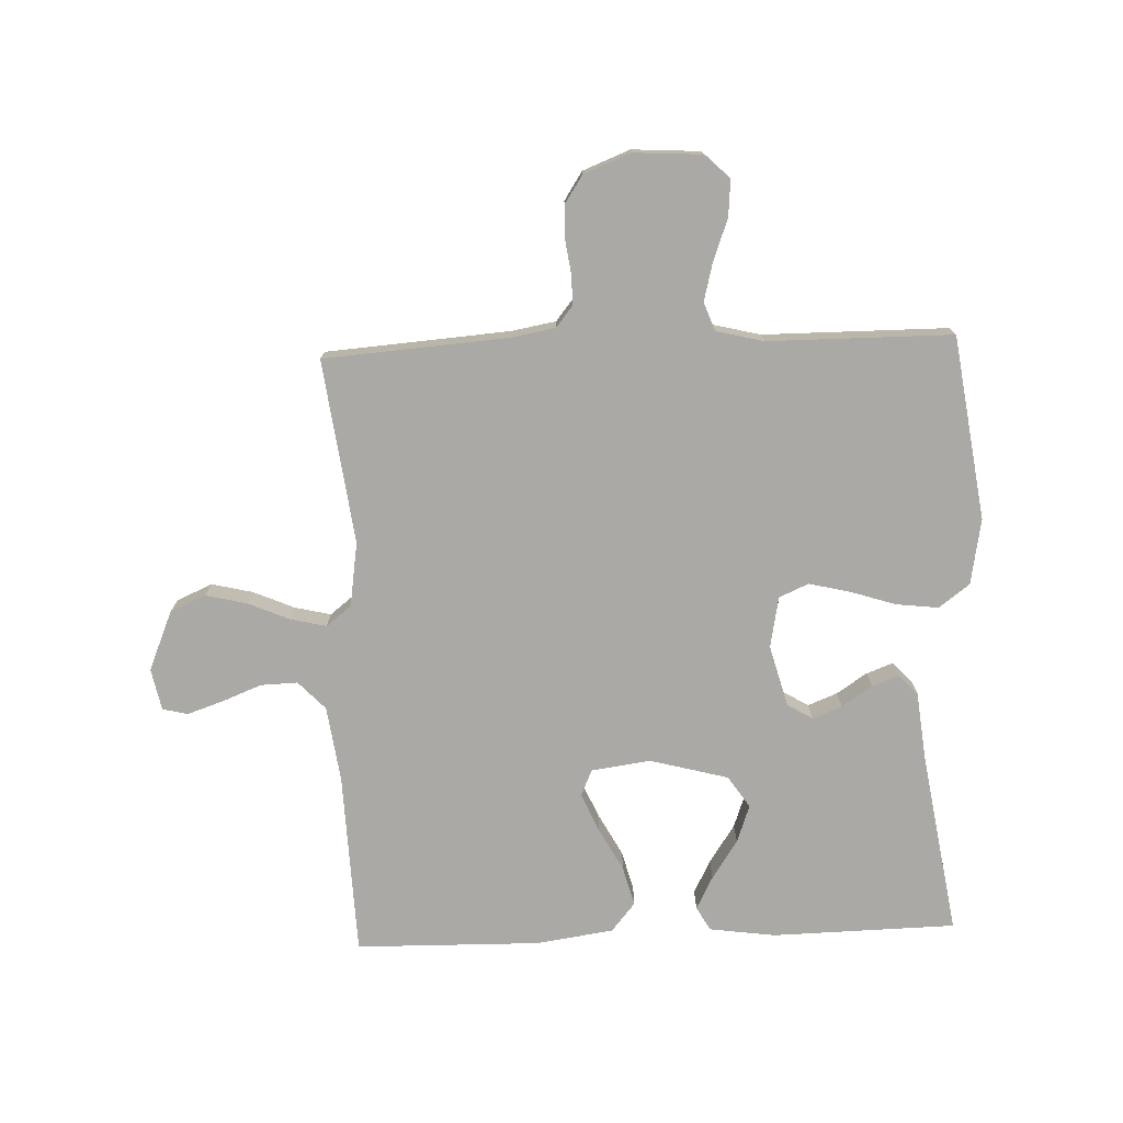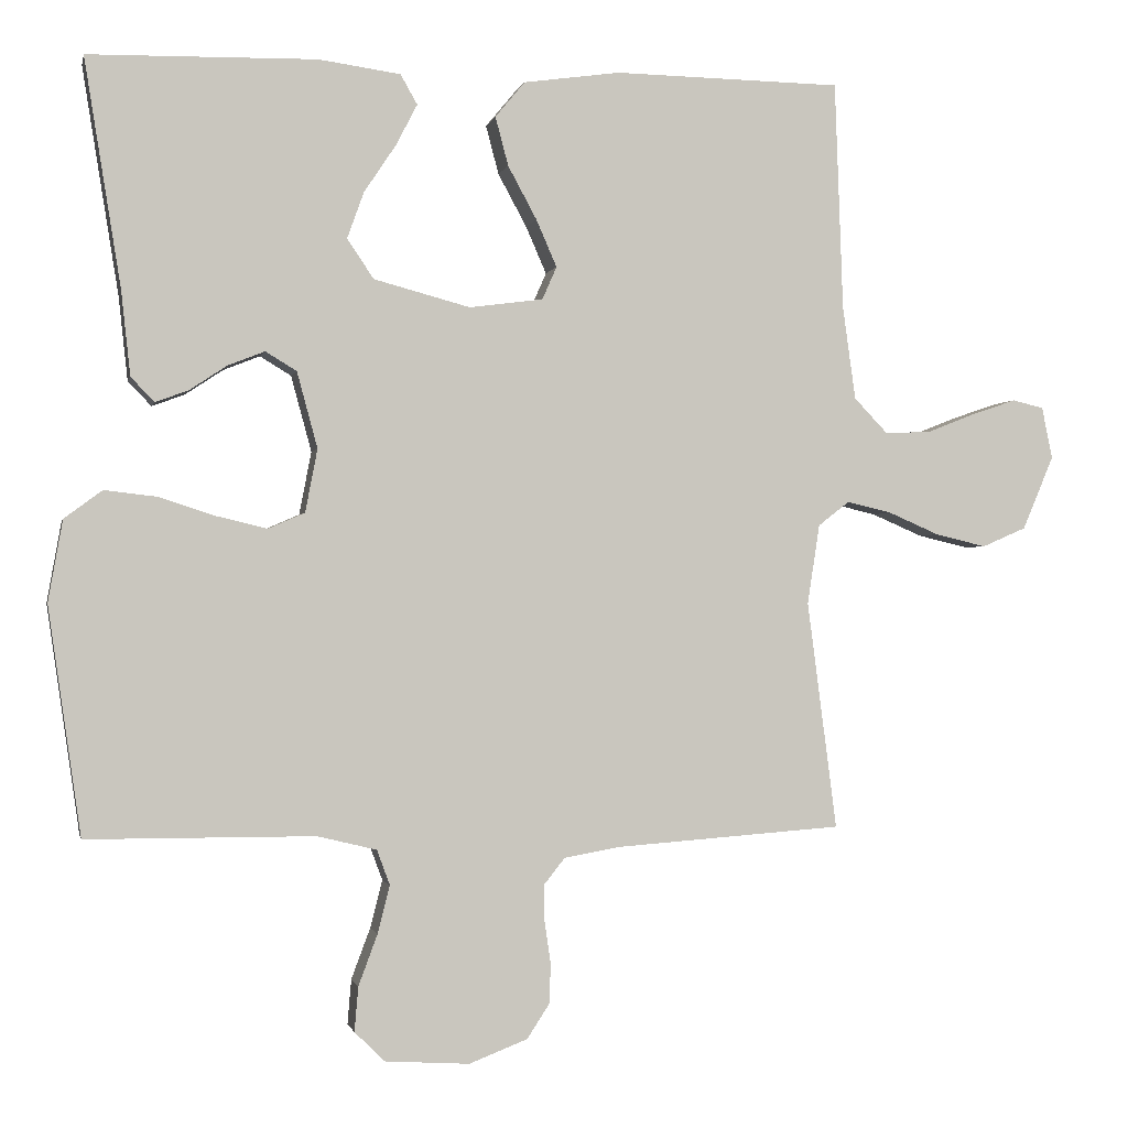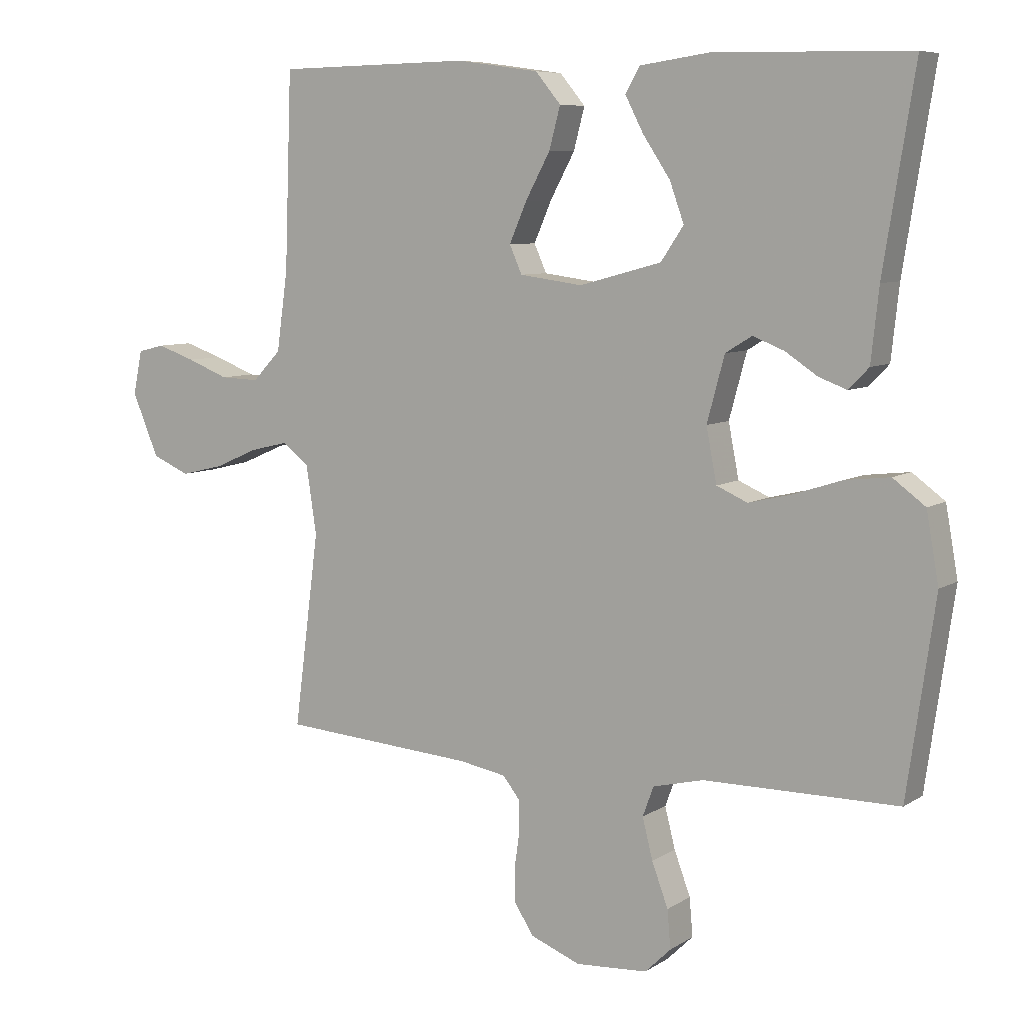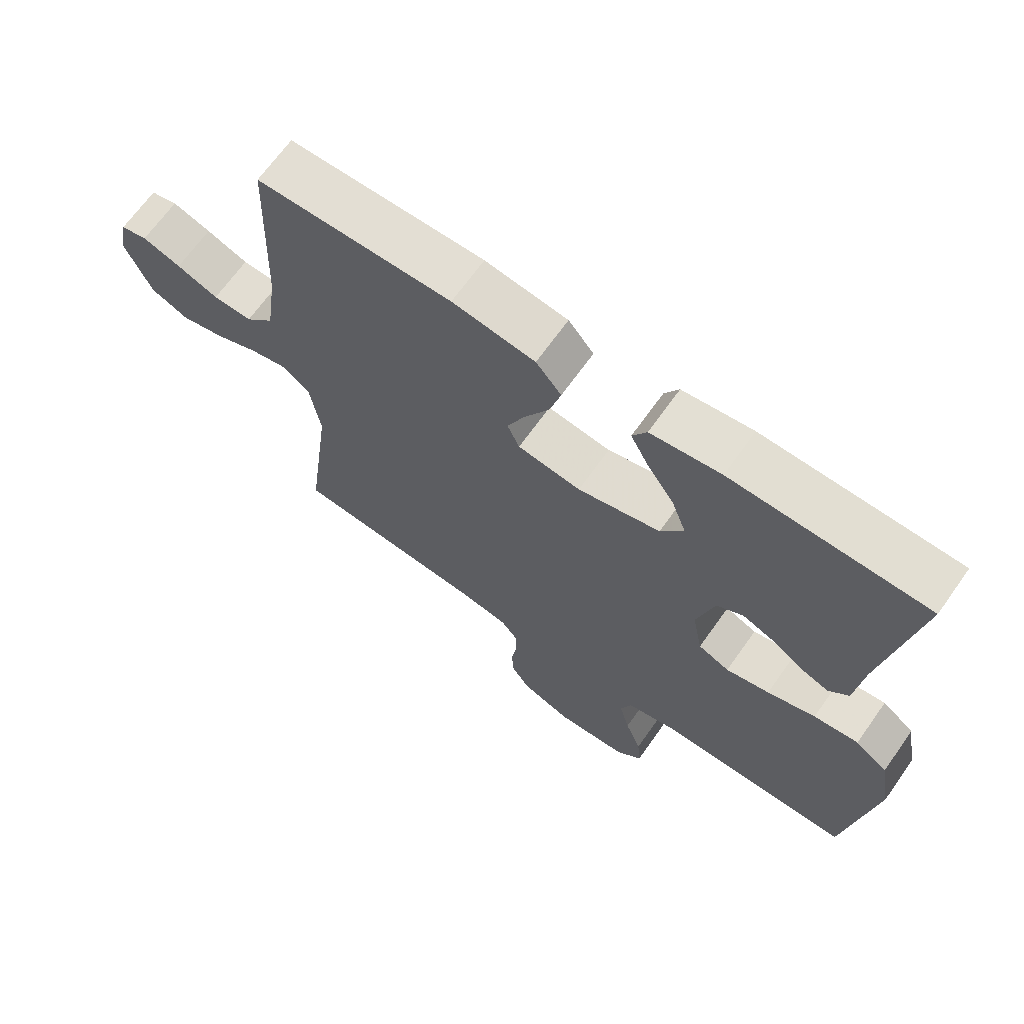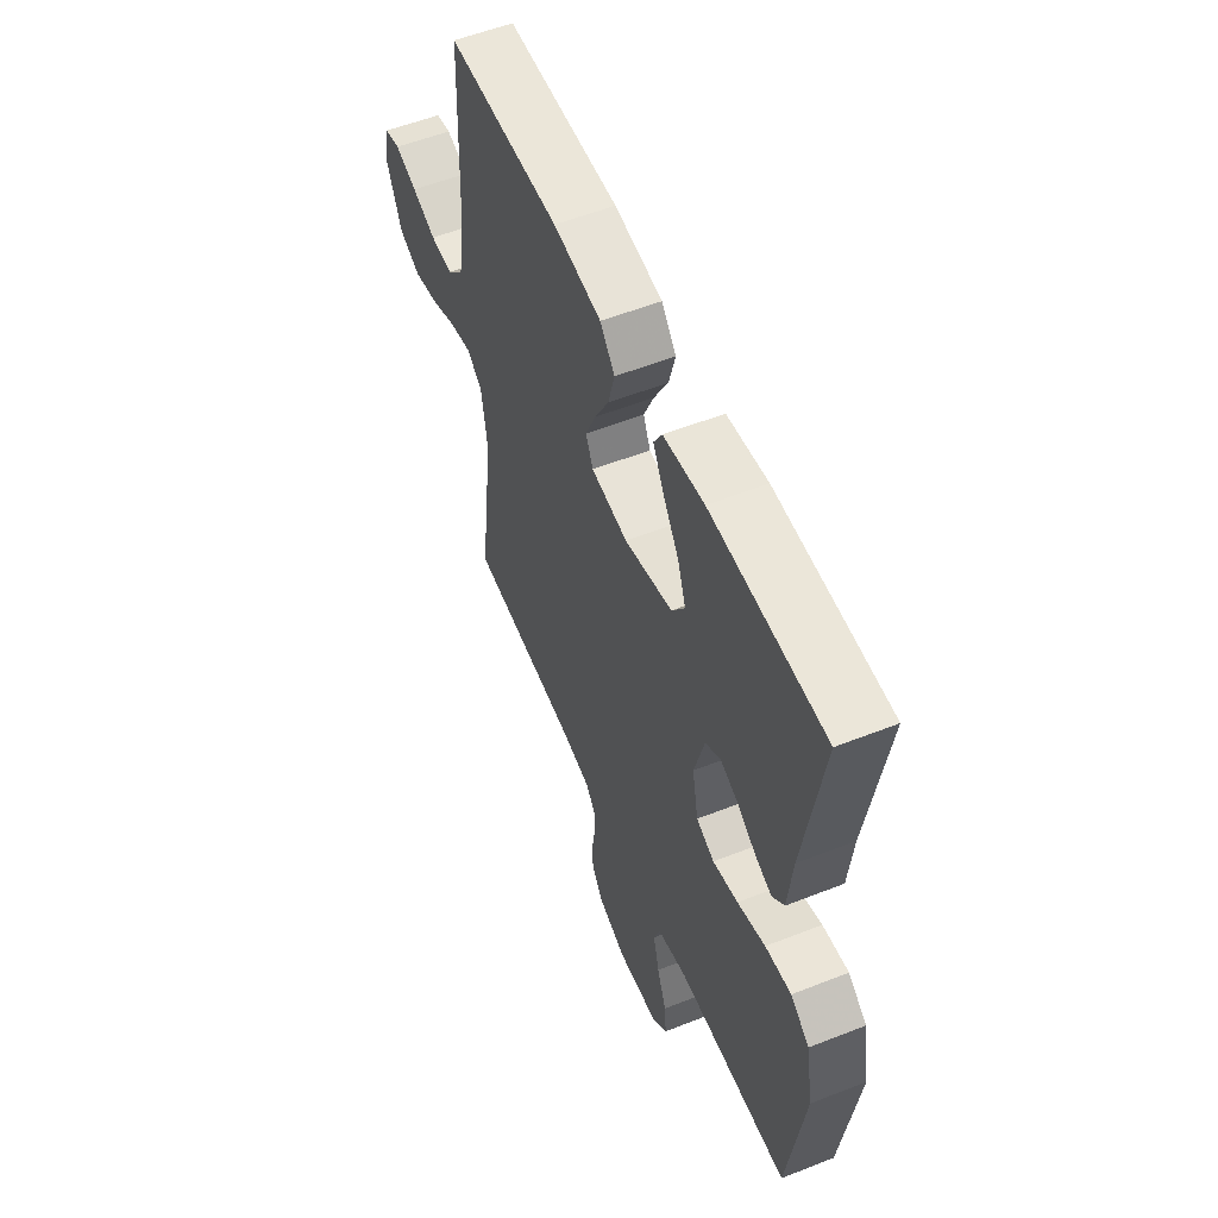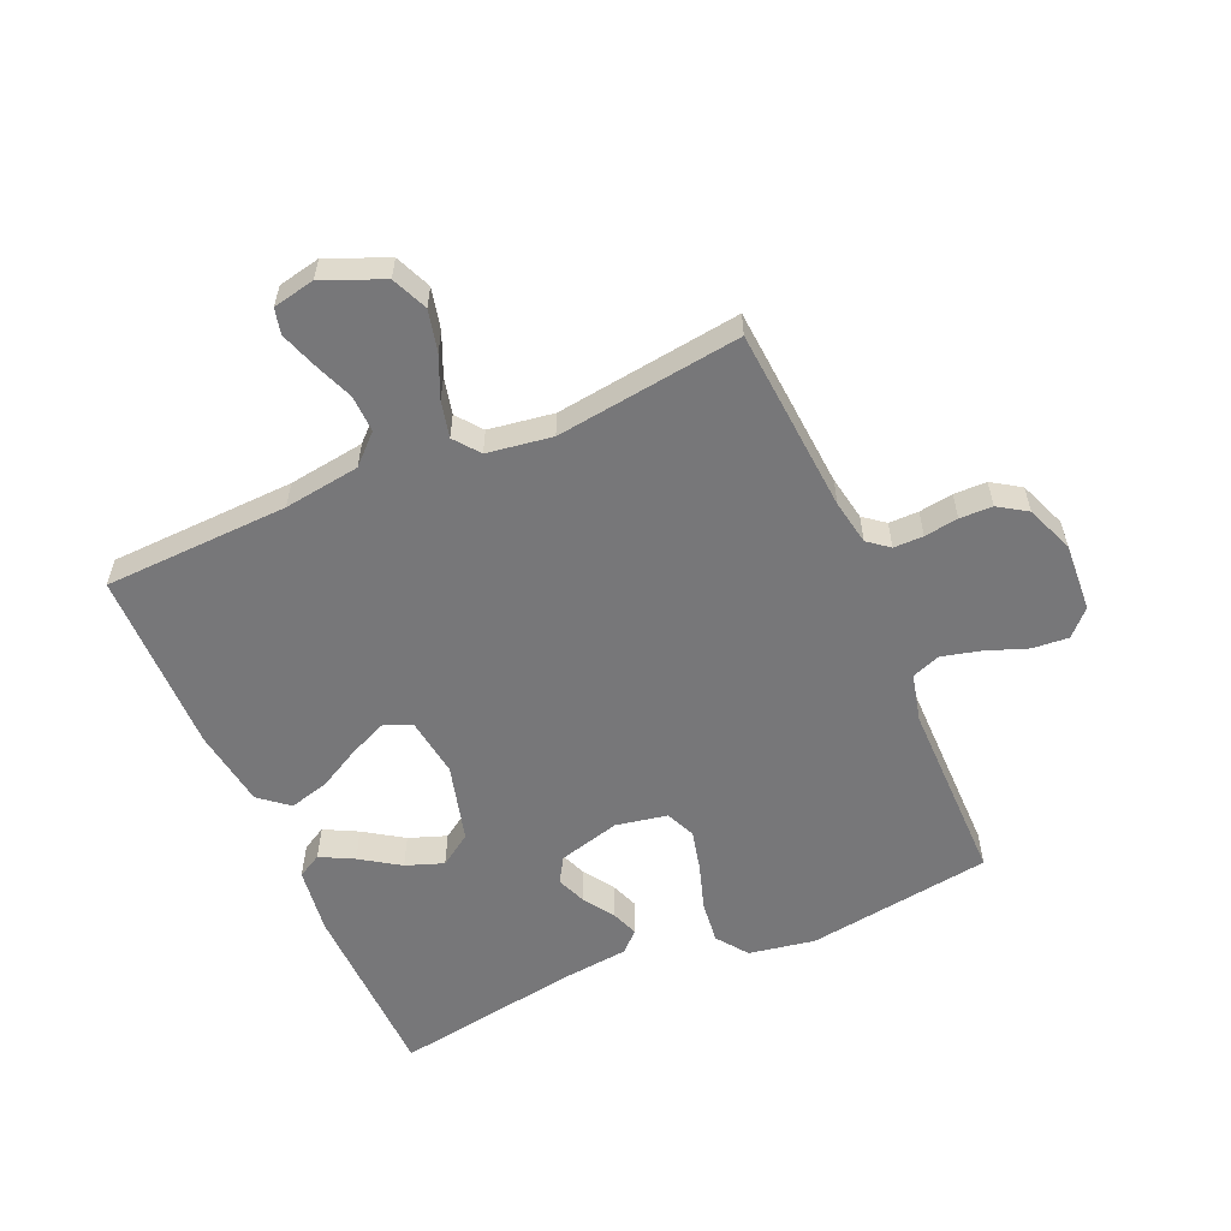
<metadata>
{"format":"obj","ext":"obj","renderer":"f3d","projection":"perspective","resolution":1024,"background":"white","views":[{"elev":-75.6,"azim":-177.8,"up":"+Y"},{"elev":-1.0,"azim":-11.9,"up":"+Z"},{"elev":7.5,"azim":-149.1,"up":"+Z"},{"elev":67.6,"azim":-144.6,"up":"+Z"},{"elev":55.7,"azim":-112.5,"up":"+Z"},{"elev":-57.2,"azim":113.7,"up":"+Y"}]}
</metadata>
<code>
v -0.5 0.07 0.5
v -0.2 0.07 0.506
v -0.092 0.07 0.491
v -0.07 0.07 0.452
v -0.098 0.07 0.398
v -0.14 0.07 0.335
v -0.162 0.07 0.274
v -0.127 0.07 0.222
v 0 0.07 0.188
v 0.097 0.07 0.201
v 0.116 0.07 0.244
v 0.089 0.07 0.306
v 0.051 0.07 0.376
v 0.034 0.07 0.44
v 0.073 0.07 0.487
v 0.2 0.07 0.505
v 0.5 0.07 0.5
v 0.511 0.07 0.2
v 0.528 0.07 0.077
v 0.572 0.07 0.031
v 0.632 0.07 0.033
v 0.696 0.07 0.058
v 0.755 0.07 0.078
v 0.796 0.07 0.068
v 0.81 0.07 0
v 0.769 0.07 -0.097
v 0.711 0.07 -0.122
v 0.644 0.07 -0.106
v 0.577 0.07 -0.077
v 0.518 0.07 -0.063
v 0.477 0.07 -0.095
v 0.461 0.07 -0.2
v 0.5 0.07 -0.5
v 0.2 0.07 -0.522
v 0.127 0.07 -0.535
v 0.1 0.07 -0.569
v 0.1 0.07 -0.617
v 0.108 0.07 -0.672
v 0.107 0.07 -0.725
v 0.077 0.07 -0.771
v 0 0.07 -0.801
v -0.111 0.07 -0.794
v -0.151 0.07 -0.755
v -0.146 0.07 -0.696
v -0.121 0.07 -0.629
v -0.105 0.07 -0.566
v -0.122 0.07 -0.52
v -0.2 0.07 -0.501
v -0.5 0.07 -0.5
v -0.543 0.07 -0.2
v -0.524 0.07 -0.093
v -0.474 0.07 -0.056
v -0.405 0.07 -0.064
v -0.331 0.07 -0.088
v -0.264 0.07 -0.104
v -0.216 0.07 -0.083
v -0.2 0.07 0
v -0.227 0.07 0.1
v -0.268 0.07 0.125
v -0.316 0.07 0.106
v -0.366 0.07 0.073
v -0.409 0.07 0.057
v -0.44 0.07 0.089
v -0.452 0.07 0.2
v -0.5 0 0.5
v -0.2 0 0.506
v -0.092 0 0.491
v -0.07 0 0.452
v -0.098 0 0.398
v -0.14 0 0.335
v -0.162 0 0.274
v -0.127 0 0.222
v 0 0 0.188
v 0.097 0 0.201
v 0.116 0 0.244
v 0.089 0 0.306
v 0.051 0 0.376
v 0.034 0 0.44
v 0.073 0 0.487
v 0.2 0 0.505
v 0.5 0 0.5
v 0.511 0 0.2
v 0.528 0 0.077
v 0.572 0 0.031
v 0.632 0 0.033
v 0.696 0 0.058
v 0.755 0 0.078
v 0.796 0 0.068
v 0.81 0 0
v 0.769 0 -0.097
v 0.711 0 -0.122
v 0.644 0 -0.106
v 0.577 0 -0.077
v 0.518 0 -0.063
v 0.477 0 -0.095
v 0.461 0 -0.2
v 0.5 0 -0.5
v 0.2 0 -0.522
v 0.127 0 -0.535
v 0.1 0 -0.569
v 0.1 0 -0.617
v 0.108 0 -0.672
v 0.107 0 -0.725
v 0.077 0 -0.771
v 0 0 -0.801
v -0.111 0 -0.794
v -0.151 0 -0.755
v -0.146 0 -0.696
v -0.121 0 -0.629
v -0.105 0 -0.566
v -0.122 0 -0.52
v -0.2 0 -0.501
v -0.5 0 -0.5
v -0.543 0 -0.2
v -0.524 0 -0.093
v -0.474 0 -0.056
v -0.405 0 -0.064
v -0.331 0 -0.088
v -0.264 0 -0.104
v -0.216 0 -0.083
v -0.2 0 0
v -0.227 0 0.1
v -0.268 0 0.125
v -0.316 0 0.106
v -0.366 0 0.073
v -0.409 0 0.057
v -0.44 0 0.089
v -0.452 0 0.2
f 61 62 63 64
f 60 61 64 1
f 59 60 1 2
f 58 59 2 3
f 51 52 53 54
f 51 54 55
f 48 49 50 51
f 47 48 51 55
f 46 47 55 56
f 42 43 44 45
f 42 45 46
f 41 42 46
f 37 38 39 40
f 36 37 40 41
f 32 33 34
f 31 32 34 35
f 26 27 28 29
f 26 29 30
f 25 26 30
f 24 25 30
f 21 22 23 24
f 21 24 30
f 20 21 30 31
f 15 16 17 18
f 15 18 19
f 12 13 14 15
f 11 12 15 19
f 10 11 19 20
f 3 4 5 6
f 3 6 7
f 58 3 7
f 57 58 7 8
f 56 57 8 9
f 36 41 46 56
f 35 36 56 9
f 20 31 35
f 9 10 20 35
f 128 127 126 125
f 65 128 125 124
f 66 65 124 123
f 67 66 123 122
f 118 117 116 115
f 119 118 115
f 115 114 113 112
f 119 115 112 111
f 120 119 111 110
f 109 108 107 106
f 110 109 106
f 110 106 105
f 104 103 102 101
f 105 104 101 100
f 98 97 96
f 99 98 96 95
f 93 92 91 90
f 94 93 90
f 94 90 89
f 94 89 88
f 88 87 86 85
f 94 88 85
f 95 94 85 84
f 82 81 80 79
f 83 82 79
f 79 78 77 76
f 83 79 76 75
f 84 83 75 74
f 70 69 68 67
f 71 70 67
f 71 67 122
f 72 71 122 121
f 73 72 121 120
f 120 110 105 100
f 73 120 100 99
f 99 95 84
f 99 84 74 73
f 1 65 66 2
f 2 66 67 3
f 3 67 68 4
f 4 68 69 5
f 5 69 70 6
f 6 70 71 7
f 7 71 72 8
f 8 72 73 9
f 9 73 74 10
f 10 74 75 11
f 11 75 76 12
f 12 76 77 13
f 13 77 78 14
f 14 78 79 15
f 15 79 80 16
f 16 80 81 17
f 17 81 82 18
f 18 82 83 19
f 19 83 84 20
f 20 84 85 21
f 21 85 86 22
f 22 86 87 23
f 23 87 88 24
f 24 88 89 25
f 25 89 90 26
f 26 90 91 27
f 27 91 92 28
f 28 92 93 29
f 29 93 94 30
f 30 94 95 31
f 31 95 96 32
f 32 96 97 33
f 33 97 98 34
f 34 98 99 35
f 35 99 100 36
f 36 100 101 37
f 37 101 102 38
f 38 102 103 39
f 39 103 104 40
f 40 104 105 41
f 41 105 106 42
f 42 106 107 43
f 43 107 108 44
f 44 108 109 45
f 45 109 110 46
f 46 110 111 47
f 47 111 112 48
f 48 112 113 49
f 49 113 114 50
f 50 114 115 51
f 51 115 116 52
f 52 116 117 53
f 53 117 118 54
f 54 118 119 55
f 55 119 120 56
f 56 120 121 57
f 57 121 122 58
f 58 122 123 59
f 59 123 124 60
f 60 124 125 61
f 61 125 126 62
f 62 126 127 63
f 63 127 128 64
f 64 128 65 1

</code>
